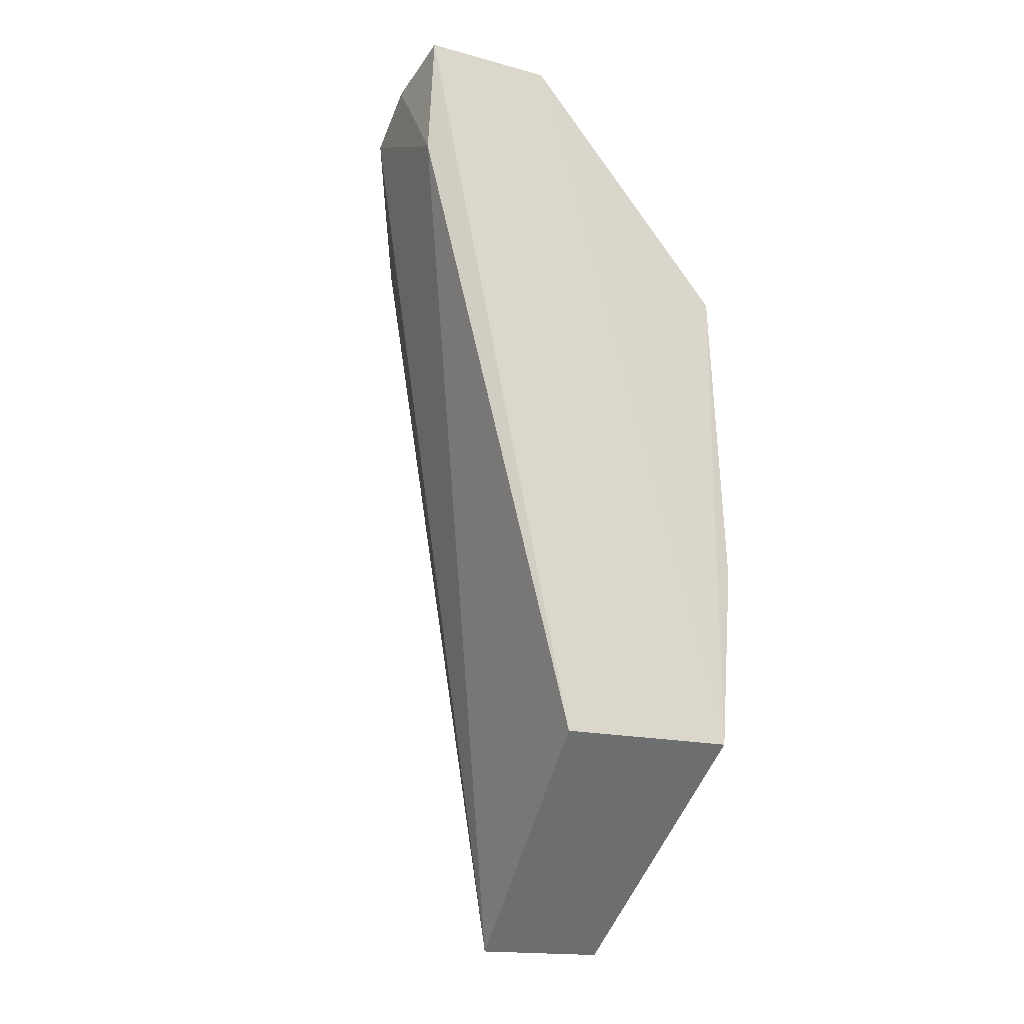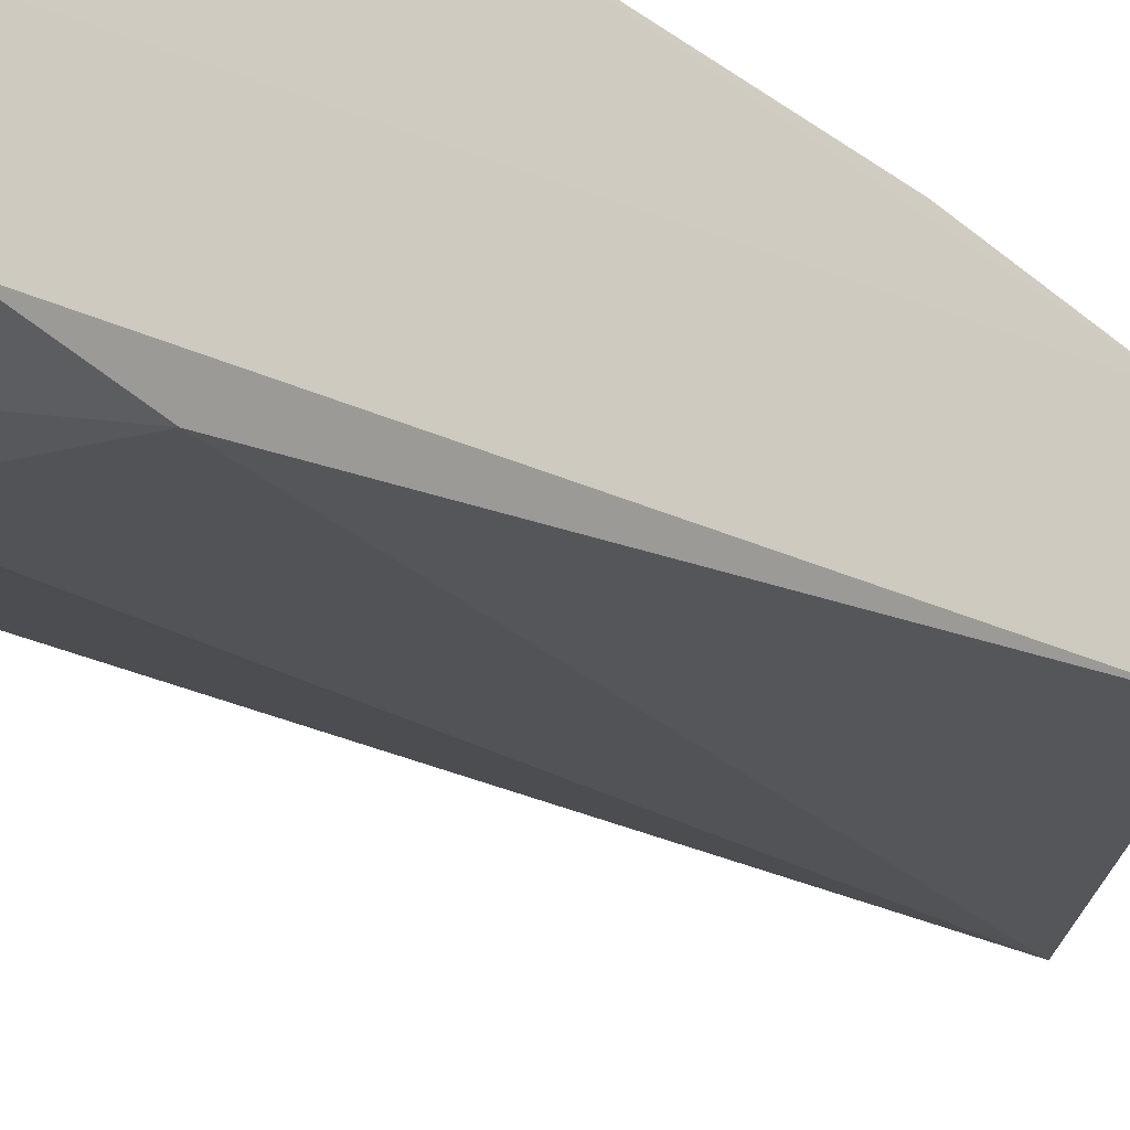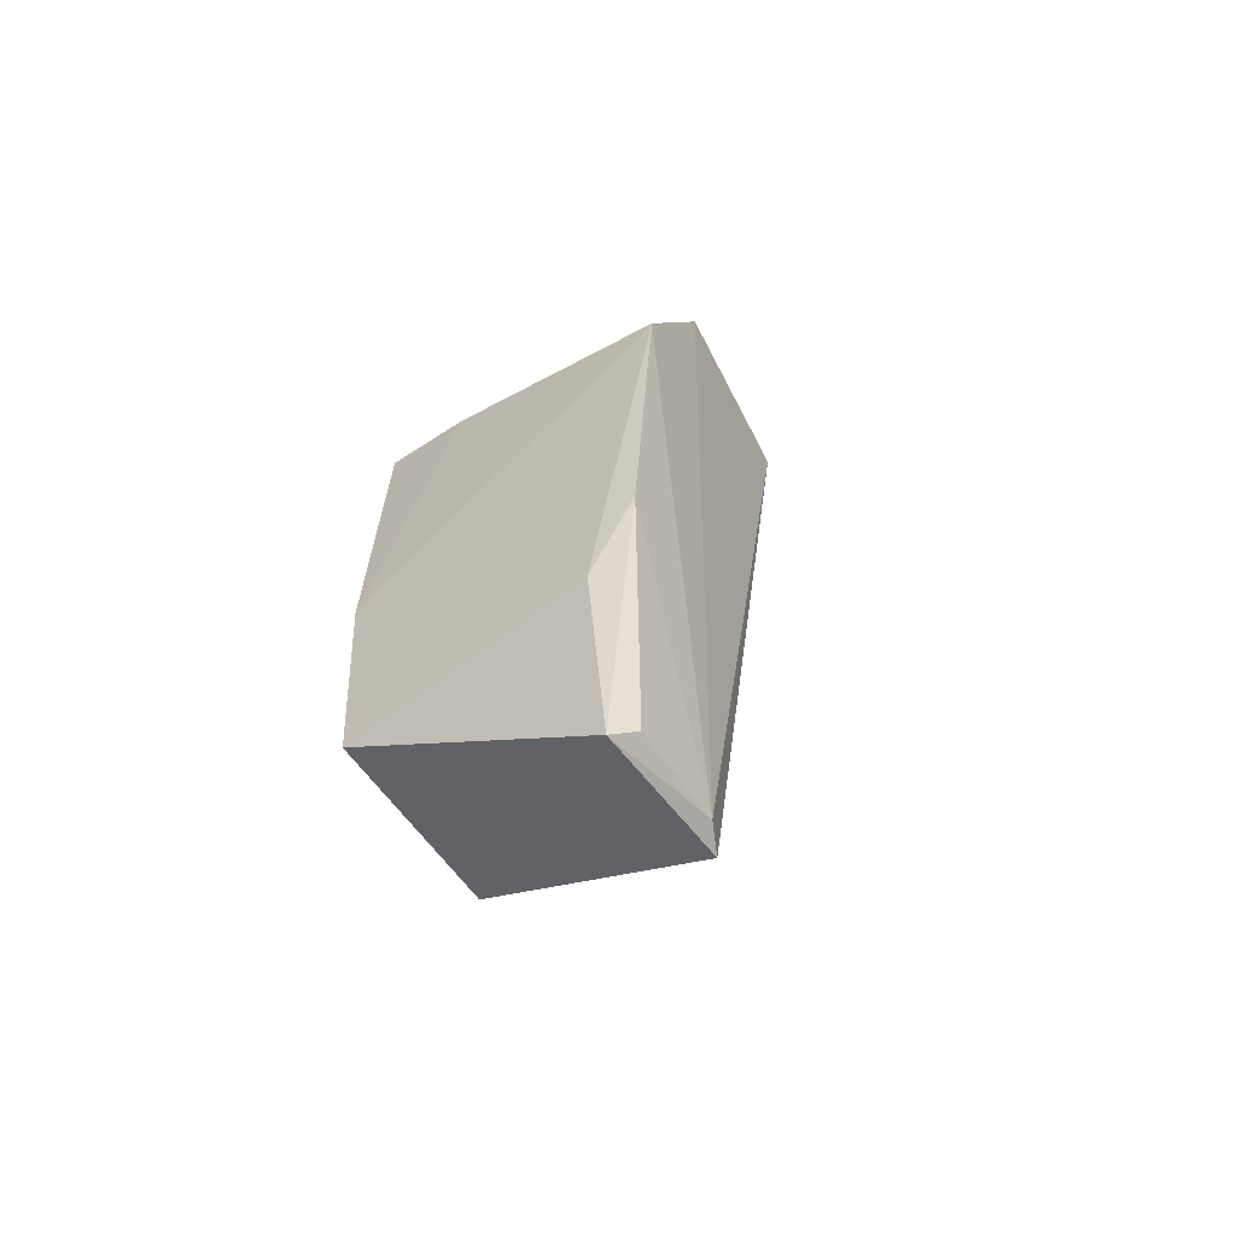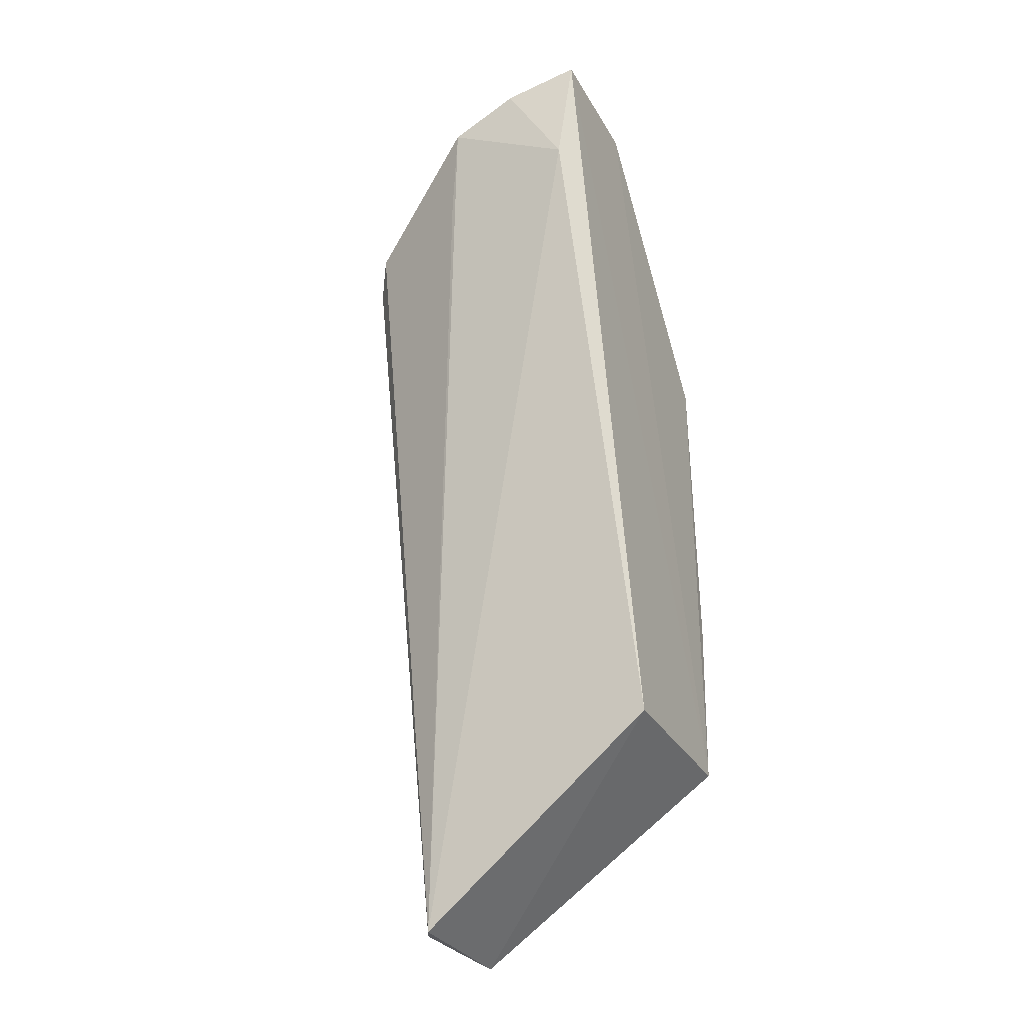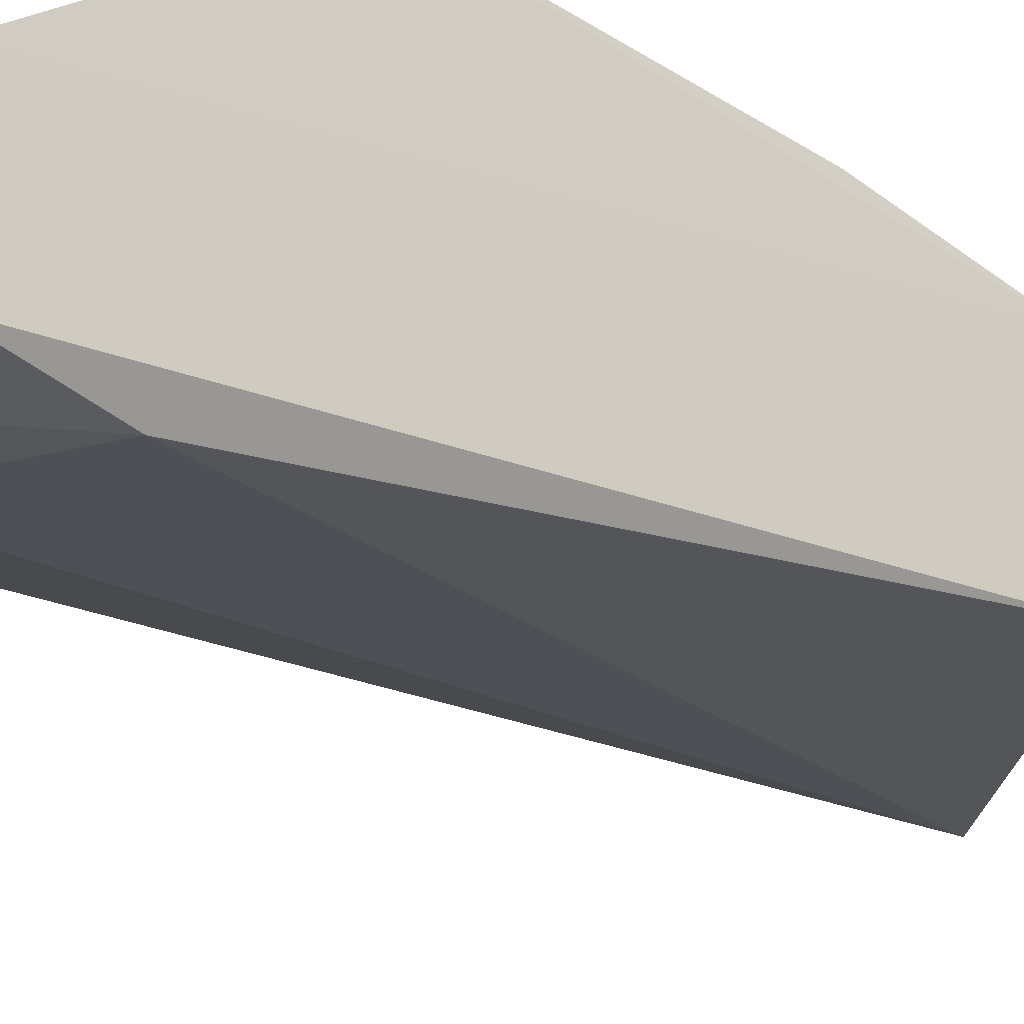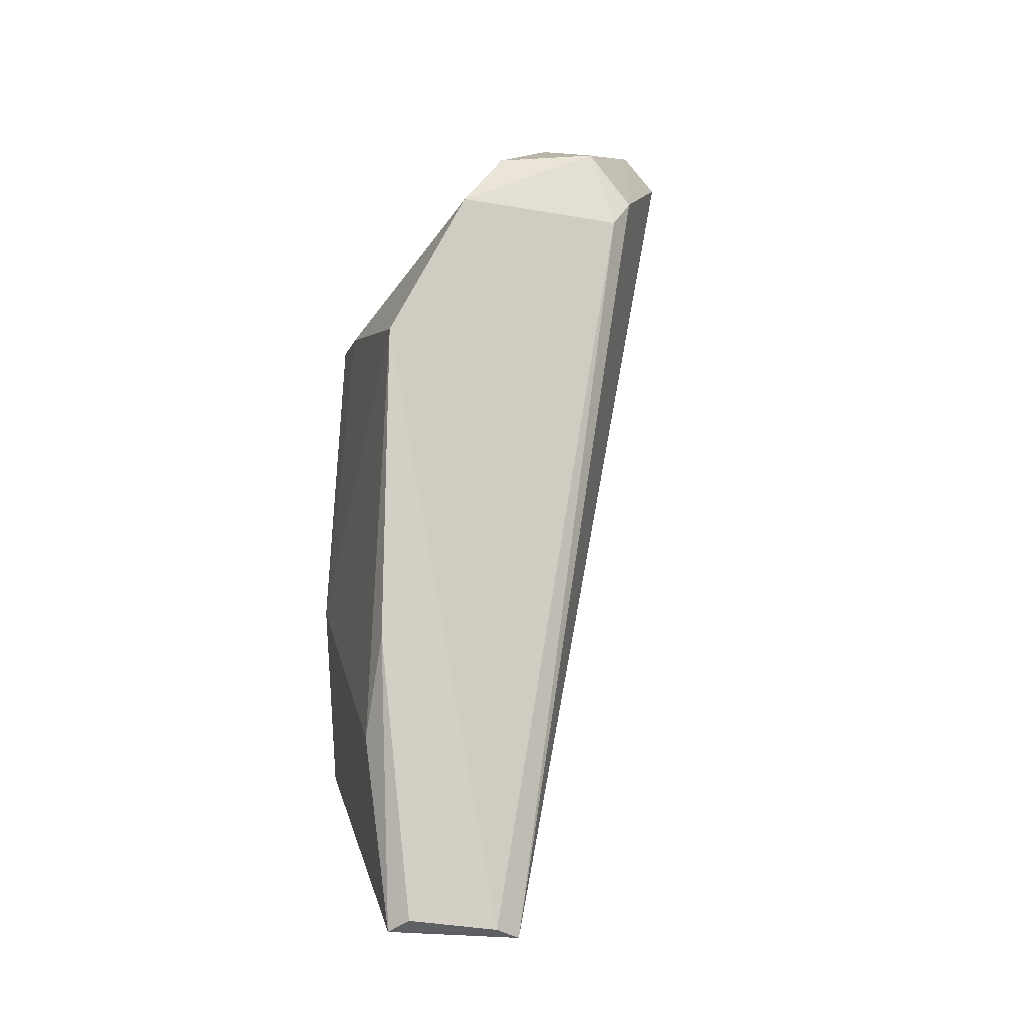
<metadata>
{"format":"obj","ext":"obj","renderer":"f3d","projection":"perspective","resolution":1024,"background":"white","views":[{"elev":-22.5,"azim":-116.7,"up":"+Y"},{"elev":-34.5,"azim":-134.8,"up":"+Z"},{"elev":-59.3,"azim":35.7,"up":"+Y"},{"elev":-34.5,"azim":-154.2,"up":"+Y"},{"elev":-31.8,"azim":-133.6,"up":"+Z"},{"elev":-15.2,"azim":75.8,"up":"+Y"}]}
</metadata>
<code>
v 0.09138 0.06867 0.01989
v 0.08909 0.03894 0.01797
v 0.08915 0.07819 0.006055
v 0.0752 0.08478 0.002486
v 0.07575 0.05687 0.02051
v 0.0884 0.0382 0.01227
v 0.08969 0.07973 0.01355
v 0.08817 0.0479 0.02014
v 0.0825 0.08243 0.002399
v 0.07567 0.04698 0.01063
v 0.08909 0.03855 0.01355
v 0.09136 0.07642 0.01595
v 0.07554 0.07292 0.01973
v 0.07568 0.04739 0.01971
v 0.09023 0.05279 0.0198
v 0.08329 0.07804 0.003453
v 0.08913 0.08094 0.008274
v 0.07615 0.0788 0.002622
v 0.08817 0.03844 0.01884
v 0.08992 0.07663 0.007196
v 0.07524 0.08495 0.009119
v 0.07992 0.07221 0.01986
v 0.0831 0.08404 0.004258
v 0.07896 0.08381 0.002146
v 0.08379 0.08358 0.009459
f 8 1 5
f 12 1 11
f 13 12 7
f 14 8 5
f 14 5 13
f 14 4 10
f 15 1 8
f 15 11 1
f 15 2 11
f 16 9 3
f 16 3 6
f 16 6 9
f 17 7 12
f 18 9 6
f 18 6 10
f 18 10 4
f 19 11 2
f 19 6 11
f 19 8 14
f 19 15 8
f 19 2 15
f 19 14 10
f 19 10 6
f 20 11 6
f 20 6 3
f 20 12 11
f 20 17 12
f 20 3 17
f 21 13 7
f 21 14 13
f 21 4 14
f 22 13 5
f 22 5 1
f 22 1 12
f 22 12 13
f 23 17 3
f 23 3 9
f 23 4 21
f 24 18 4
f 24 9 18
f 24 23 9
f 24 4 23
f 25 23 21
f 25 21 7
f 25 7 17
f 25 17 23

</code>
